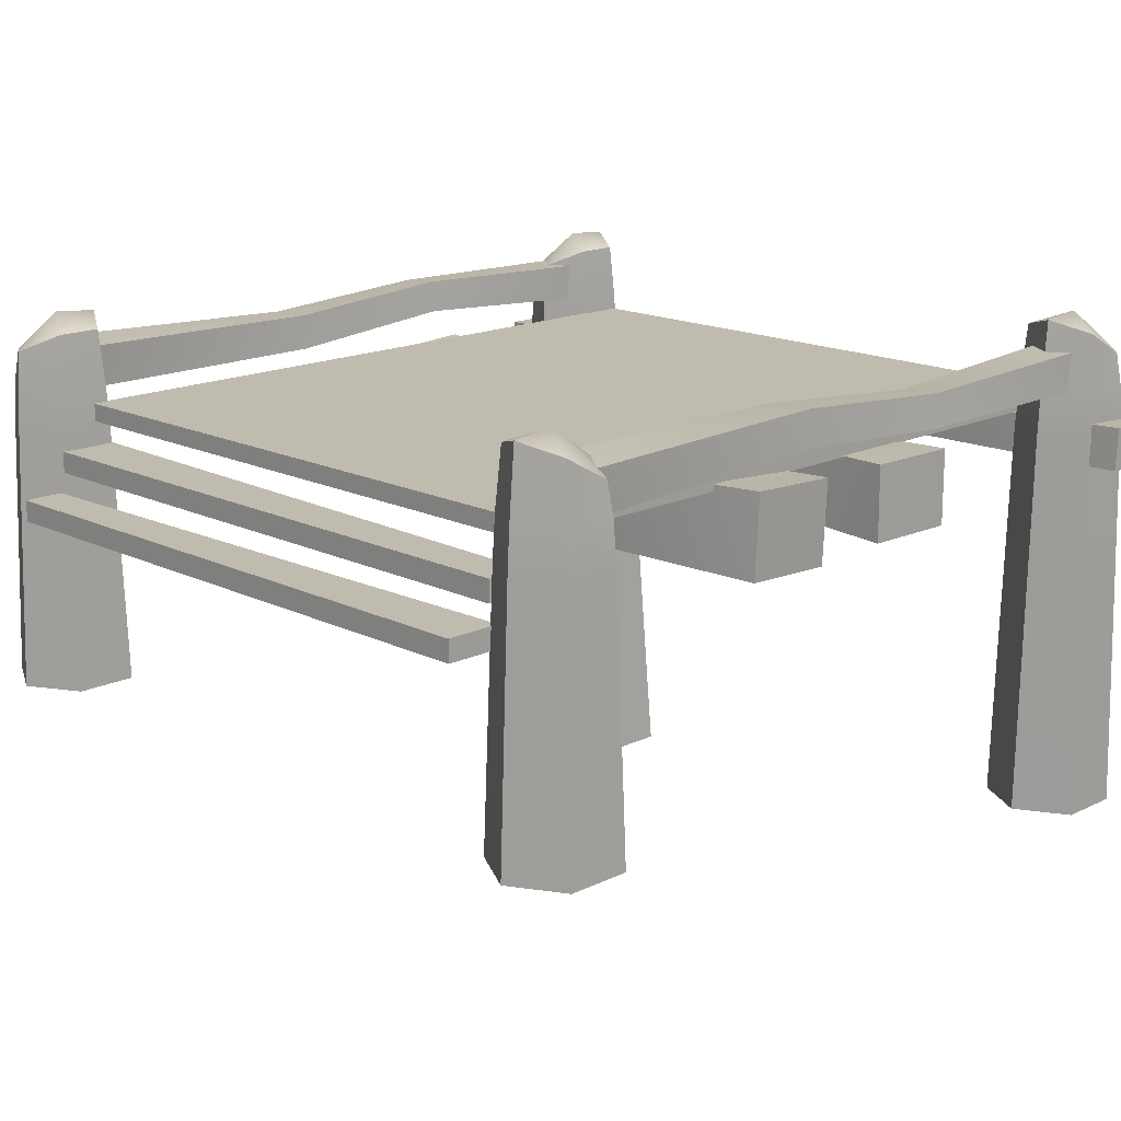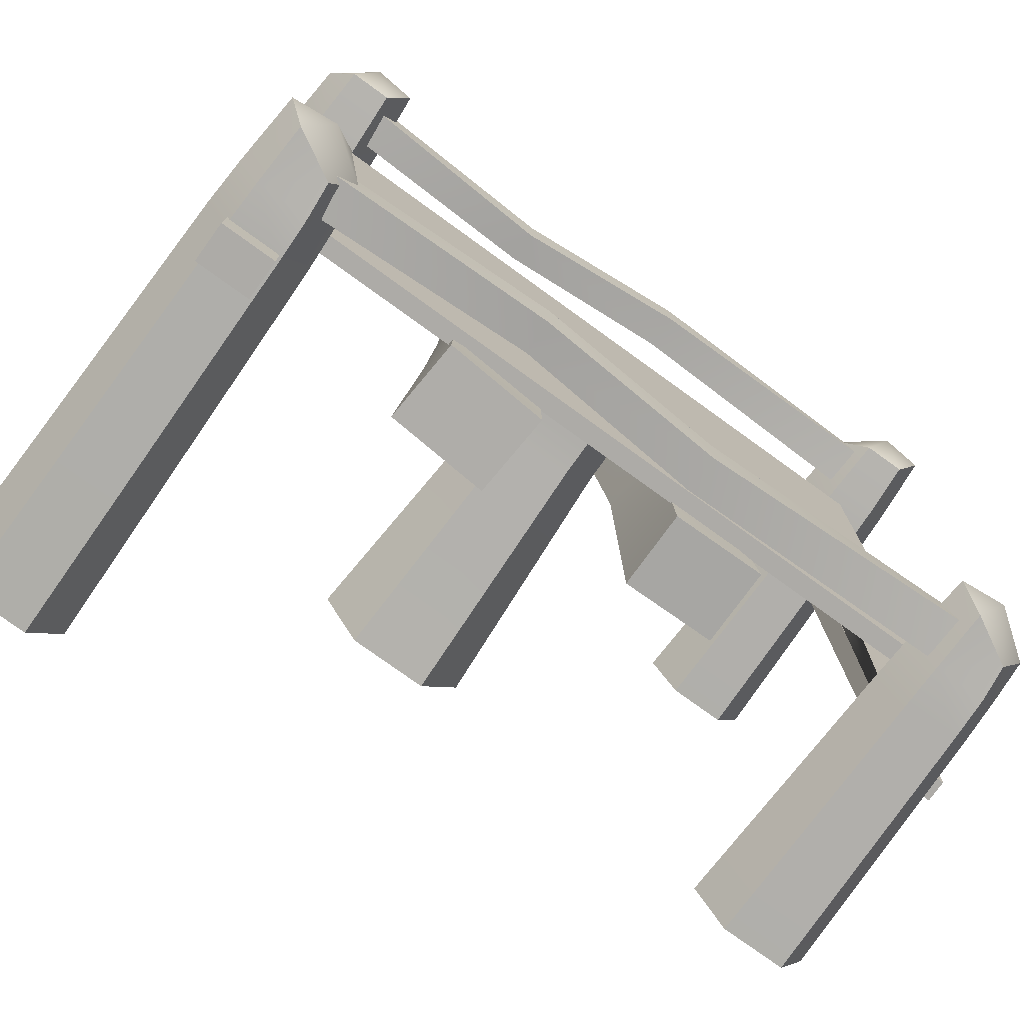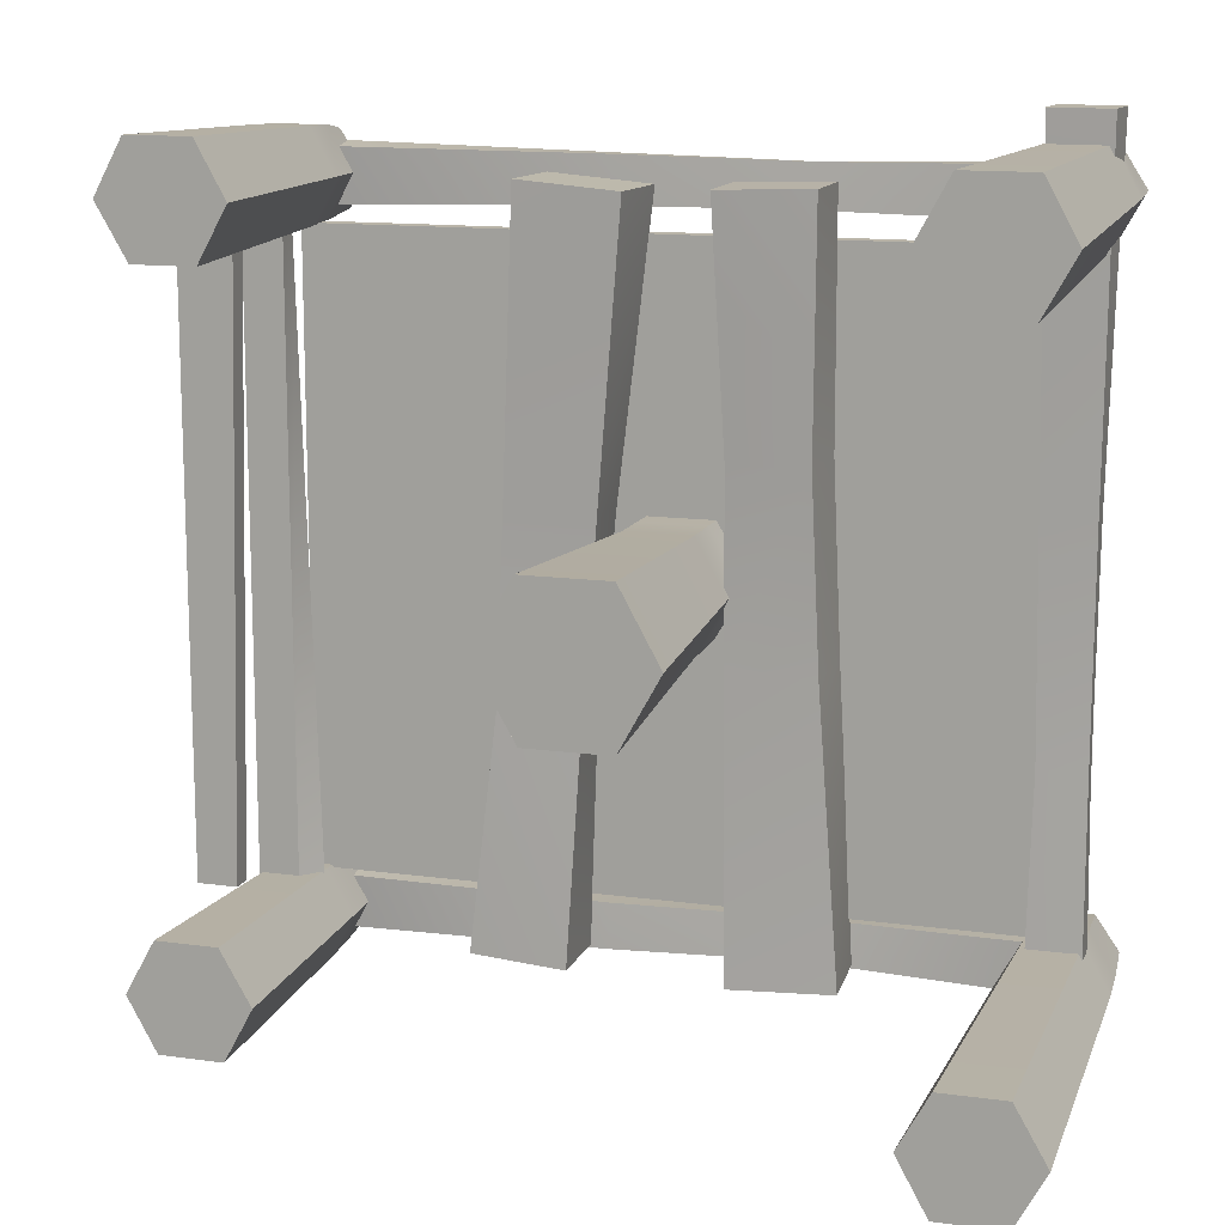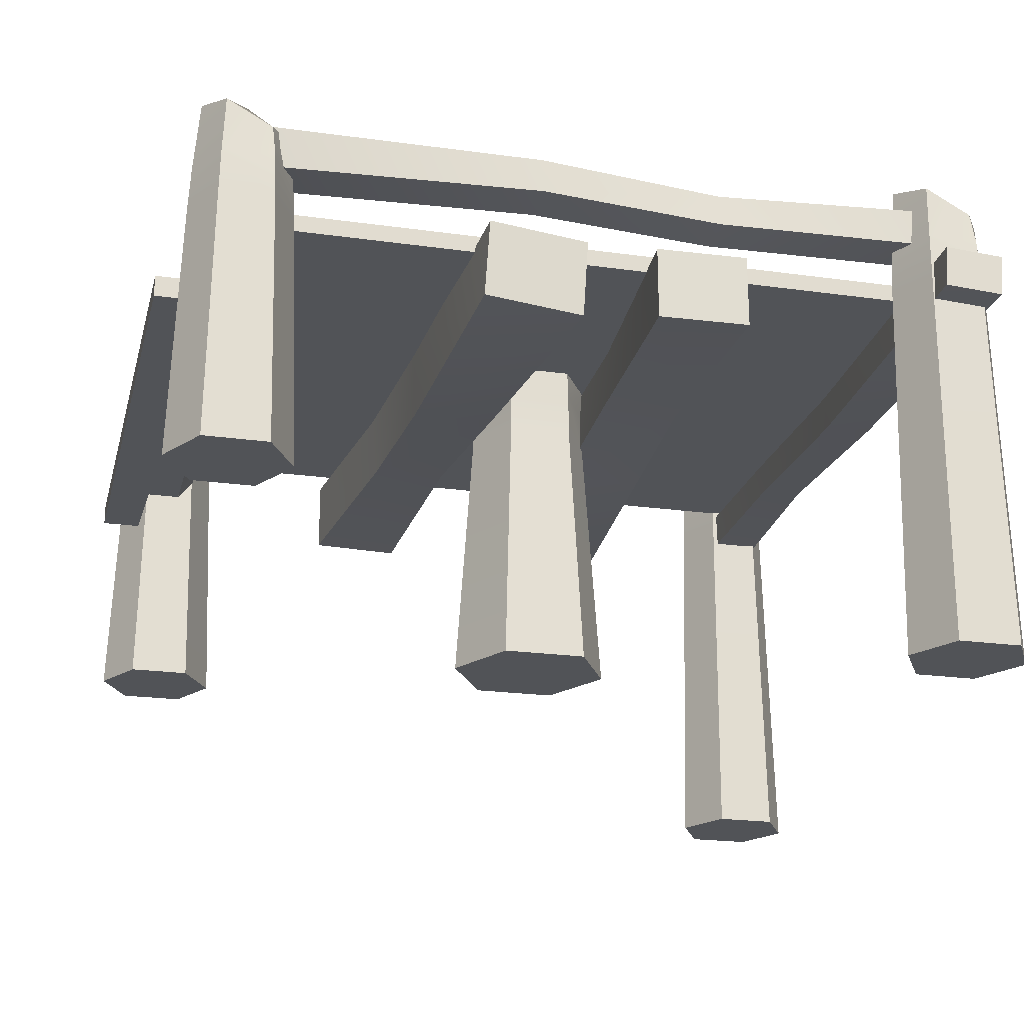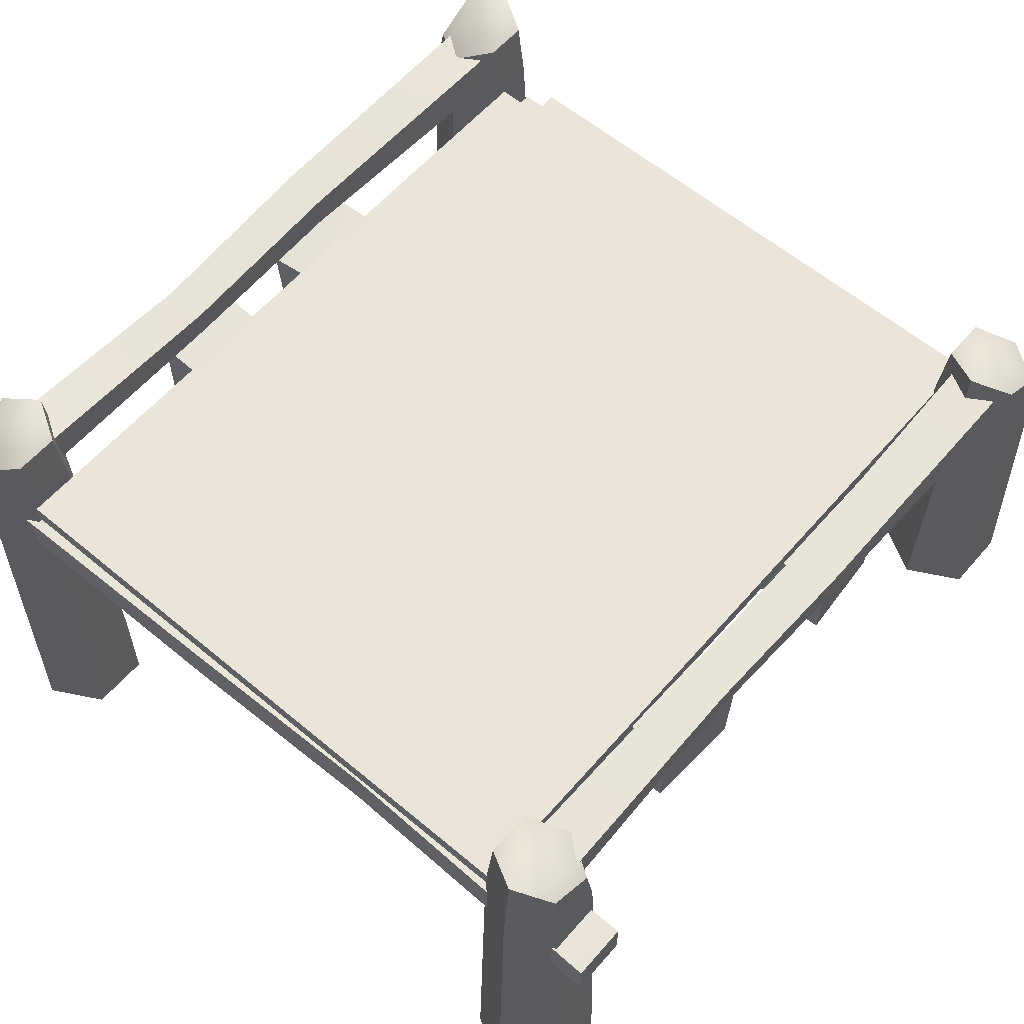
<metadata>
{"format":"obj","ext":"obj","renderer":"f3d","projection":"perspective","resolution":1024,"background":"white","views":[{"elev":16.2,"azim":-44.6,"up":"+Y"},{"elev":-76.4,"azim":144.1,"up":"+Z"},{"elev":13.3,"azim":17.3,"up":"+Z"},{"elev":-21.8,"azim":-13.8,"up":"+Y"},{"elev":59.6,"azim":130.7,"up":"+Y"}]}
</metadata>
<code>
v 0.6694 1.076 3.113
v 8.097 1.076 3.113
v 0.6694 1.257 3.113
v 8.097 1.257 3.113
v 0.6694 1.257 -3.113
v 8.097 1.257 -3.113
v 0.6694 1.076 -3.113
v 8.097 1.076 -3.113
v 8.177 -3.029 3.013
v 7.553 -3.029 3.013
v 7.241 -3.029 3.553
v 7.533 -3.029 4.094
v 8.177 -3.029 4.094
v 8.475 -3.029 3.553
v 8.086 1.987 3.169
v 7.642 1.987 3.169
v 7.42 2.101 3.553
v 7.625 1.987 3.938
v 8.086 1.733 3.938
v 8.322 1.801 3.553
v 7.865 -3.029 3.553
v 7.864 2.142 3.553
v 8.115 1.394 3.988
v 7.596 1.394 3.988
v 7.361 1.394 3.553
v 7.613 1.394 3.118
v 8.115 1.394 3.118
v 8.354 1.394 3.553
v 8.127 0.937 4.01
v 7.583 0.937 4.01
v 7.337 0.937 3.553
v 7.6 0.937 3.097
v 8.127 0.937 3.097
v 8.379 0.937 3.553
v 7.551 -3.029 -2.996
v 8.175 -3.029 -2.996
v 8.487 -3.029 -3.537
v 8.195 -3.029 -4.077
v 7.551 -3.029 -4.077
v 7.253 -3.029 -3.537
v 7.642 1.987 -3.152
v 8.086 1.987 -3.152
v 8.307 2.101 -3.537
v 8.102 1.987 -3.921
v 7.642 1.733 -3.921
v 7.405 1.801 -3.537
v 7.863 -3.029 -3.537
v 7.864 2.142 -3.537
v 7.613 1.394 -3.972
v 8.132 1.394 -3.972
v 8.366 1.394 -3.537
v 8.115 1.394 -3.102
v 7.613 1.394 -3.102
v 7.373 1.394 -3.537
v 7.6 0.937 -3.993
v 8.144 0.937 -3.993
v 8.391 0.937 -3.537
v 8.127 0.937 -3.08
v 7.6 0.937 -3.08
v 7.348 0.937 -3.537
v 0.2597 -1.658 -2.996
v 0.8836 -1.658 -2.996
v 1.196 -1.658 -3.537
v 0.9037 -1.658 -4.077
v 0.2597 -1.658 -4.077
v -0.03836 -1.658 -3.537
v 0.351 1.987 -3.152
v 0.7945 1.987 -3.152
v 1.016 2.101 -3.537
v 0.8115 1.987 -3.921
v 0.351 1.733 -3.921
v 0.1143 1.801 -3.537
v 0.5717 -1.658 -3.537
v 0.5728 2.142 -3.537
v 0.3216 1.394 -3.972
v 0.8409 1.394 -3.972
v 1.075 1.394 -3.537
v 0.8239 1.394 -3.102
v 0.3216 1.394 -3.102
v 0.08222 1.394 -3.537
v 0.3092 0.937 -3.993
v 0.8533 0.937 -3.993
v 1.1 0.937 -3.537
v 0.8363 0.937 -3.08
v 0.3092 0.937 -3.08
v 0.05735 0.937 -3.537
v 0.8858 -1.658 3.013
v 0.2619 -1.658 3.013
v -0.05008 -1.658 3.553
v 0.2418 -1.658 4.094
v 0.8858 -1.658 4.094
v 1.184 -1.658 3.553
v 0.7945 1.987 3.169
v 0.351 1.987 3.169
v 0.1293 2.101 3.553
v 0.334 1.987 3.938
v 0.7945 1.733 3.938
v 1.031 1.801 3.553
v 0.5738 -1.658 3.553
v 0.5728 2.142 3.553
v 0.8239 1.394 3.988
v 0.3047 1.394 3.988
v 0.07049 1.394 3.553
v 0.3216 1.394 3.118
v 0.8239 1.394 3.118
v 1.063 1.394 3.553
v 0.8363 0.937 4.01
v 0.2922 0.937 4.01
v 0.04563 0.937 3.553
v 0.3092 0.937 3.097
v 0.8363 0.937 3.097
v 1.088 0.937 3.553
v 0.6132 1.372 -3.279
v 7.821 1.409 -3.287
v 0.6132 1.801 -3.25
v 7.821 1.802 -3.287
v 0.6132 1.838 -3.795
v 7.821 1.802 -3.786
v 0.6132 1.409 -3.824
v 7.821 1.409 -3.786
v 5.412 1.844 -3.761
v 5.412 1.511 -3.735
v 5.412 1.544 -3.313
v 5.412 1.876 -3.338
v 3.543 1.722 -3.775
v 3.543 1.359 -3.759
v 3.543 1.379 -3.298
v 3.543 1.742 -3.314
v 0.6132 1.838 3.279
v 7.821 1.802 3.287
v 0.6132 1.409 3.25
v 7.821 1.409 3.287
v 0.6132 1.372 3.795
v 7.821 1.409 3.787
v 0.6132 1.801 3.824
v 7.821 1.802 3.787
v 5.412 1.366 3.761
v 5.412 1.699 3.736
v 5.412 1.667 3.313
v 5.412 1.334 3.338
v 3.543 1.488 3.775
v 3.543 1.851 3.759
v 3.543 1.831 3.299
v 3.543 1.468 3.315
v 4.012 0.2625 3.557
v 3.457 0.3331 -3.629
v 4.067 1.093 3.553
v 3.457 1.094 -3.629
v 3.037 1.165 3.63
v 2.515 1.094 -3.558
v 2.983 0.3339 3.634
v 2.515 0.3331 -3.558
v 2.743 1.011 -1.16
v 2.791 0.3662 -1.164
v 3.589 0.4289 -1.224
v 3.541 1.073 -1.22
v 2.856 1.015 0.7058
v 2.885 0.3124 0.7036
v 3.756 0.3512 0.6384
v 3.726 1.054 0.6406
v 4.992 0.2625 -3.617
v 4.785 0.3331 3.587
v 4.937 1.093 -3.619
v 4.785 1.094 3.587
v 5.968 1.165 -3.587
v 5.73 1.094 3.617
v 6.023 0.3339 -3.585
v 5.73 0.3331 3.617
v 5.756 1.011 1.208
v 5.708 0.3662 1.206
v 4.908 0.4289 1.182
v 4.956 1.073 1.183
v 5.841 1.015 -0.6598
v 5.811 0.3124 -0.6607
v 4.938 0.3512 -0.6876
v 4.968 1.054 -0.6867
v 4.765 -2.333 -0.7223
v 3.931 -2.333 -0.7223
v 3.514 -2.333 -0
v 3.904 -2.333 0.7223
v 4.765 -2.333 0.7223
v 5.164 -2.333 0
v 4.658 1.098 -0.5477
v 4.025 1.098 -0.5477
v 3.709 1.13 -0
v 4.001 1.098 0.5477
v 4.658 1.145 0.5477
v 4.995 1.062 0
v 4.348 -2.333 0
v 4.342 1.141 0
v 4.667 0.7851 0.5552
v 4.004 0.7851 0.5552
v 3.705 0.7851 -0
v 4.026 0.7851 -0.5552
v 4.667 0.7851 -0.5552
v 4.972 0.7851 0
v 4.669 0.3232 0.5591
v 4.002 0.3232 0.5591
v 3.7 0.3232 -0
v 4.023 0.3232 -0.5591
v 4.669 0.3232 -0.5591
v 4.977 0.3232 0
v 8.185 0.63 4.319
v 8.176 0.5964 -4.319
v 8.217 1.059 4.319
v 8.176 0.9895 -4.319
v 7.617 1.096 4.319
v 7.626 0.9895 -4.319
v 7.585 0.6668 4.319
v 7.626 0.5964 -4.319
v 7.654 1.032 -1.432
v 7.682 0.6989 -1.432
v 8.148 0.7314 -1.432
v 8.12 1.064 -1.432
v 7.639 0.9719 0.8077
v 7.656 0.609 0.8077
v 8.164 0.629 0.8077
v 8.146 0.9919 0.8077
v 0.2728 0.615 3.095
v 0.6812 0.615 3.095
v 0.2728 0.8315 3.095
v 0.6812 0.8315 3.095
v 0.2728 0.8315 -3.095
v 0.854 0.8315 -3.095
v 0.2728 0.615 -3.095
v 0.6812 0.615 -3.095
v -0.1855 0.1999 3.095
v 0.3733 0.1999 3.095
v -0.1855 0.4163 3.095
v 0.3733 0.4163 3.095
v -0.1855 0.4163 -3.095
v 0.2229 0.4163 -3.095
v -0.1855 0.1999 -3.095
v 0.2229 0.1999 -3.095
f 1 2 3
f 3 2 4
f 3 4 5
f 5 4 6
f 5 6 7
f 7 6 8
f 7 8 1
f 1 8 2
f 2 8 4
f 4 8 6
f 7 1 5
f 5 1 3
f 9 10 33
f 33 10 32
f 10 11 32
f 32 11 31
f 11 12 31
f 31 12 30
f 12 13 30
f 30 13 29
f 13 14 29
f 29 14 34
f 14 9 34
f 34 9 33
f 10 9 21
f 11 10 21
f 12 11 21
f 13 12 21
f 14 13 21
f 9 14 21
f 15 16 22
f 16 17 22
f 17 18 22
f 18 19 22
f 19 20 22
f 20 15 22
f 23 19 24
f 24 19 18
f 24 18 25
f 25 18 17
f 26 25 16
f 16 25 17
f 27 26 15
f 15 26 16
f 28 27 20
f 20 27 15
f 23 28 19
f 19 28 20
f 30 29 24
f 24 29 23
f 30 24 31
f 31 24 25
f 32 31 26
f 26 31 25
f 33 32 27
f 27 32 26
f 33 27 34
f 34 27 28
f 29 34 23
f 23 34 28
f 35 36 59
f 59 36 58
f 36 37 58
f 58 37 57
f 37 38 57
f 57 38 56
f 38 39 56
f 56 39 55
f 39 40 55
f 55 40 60
f 40 35 60
f 60 35 59
f 36 35 47
f 37 36 47
f 38 37 47
f 39 38 47
f 40 39 47
f 35 40 47
f 41 42 48
f 42 43 48
f 43 44 48
f 44 45 48
f 45 46 48
f 46 41 48
f 49 45 50
f 50 45 44
f 50 44 51
f 51 44 43
f 52 51 42
f 42 51 43
f 53 52 41
f 41 52 42
f 54 53 46
f 46 53 41
f 49 54 45
f 45 54 46
f 56 55 50
f 50 55 49
f 56 50 57
f 57 50 51
f 58 57 52
f 52 57 51
f 59 58 53
f 53 58 52
f 59 53 60
f 60 53 54
f 55 60 49
f 49 60 54
f 61 62 85
f 85 62 84
f 62 63 84
f 84 63 83
f 64 82 63
f 63 82 83
f 64 65 82
f 82 65 81
f 65 66 81
f 81 66 86
f 61 85 66
f 66 85 86
f 62 61 73
f 63 62 73
f 64 63 73
f 65 64 73
f 66 65 73
f 61 66 73
f 67 68 74
f 68 69 74
f 69 70 74
f 70 71 74
f 71 72 74
f 72 67 74
f 75 71 76
f 76 71 70
f 76 70 77
f 77 70 69
f 78 77 68
f 68 77 69
f 79 78 67
f 67 78 68
f 80 79 72
f 72 79 67
f 75 80 71
f 71 80 72
f 82 81 76
f 76 81 75
f 82 76 83
f 83 76 77
f 84 83 78
f 78 83 77
f 85 84 79
f 79 84 78
f 85 79 86
f 86 79 80
f 81 86 75
f 75 86 80
f 87 88 111
f 111 88 110
f 88 89 110
f 110 89 109
f 90 108 89
f 89 108 109
f 90 91 108
f 108 91 107
f 91 92 107
f 107 92 112
f 87 111 92
f 92 111 112
f 88 87 99
f 89 88 99
f 90 89 99
f 91 90 99
f 92 91 99
f 87 92 99
f 93 94 100
f 94 95 100
f 95 96 100
f 96 97 100
f 97 98 100
f 98 93 100
f 101 97 102
f 102 97 96
f 102 96 103
f 103 96 95
f 104 103 94
f 94 103 95
f 105 104 93
f 93 104 94
f 106 105 98
f 98 105 93
f 101 106 97
f 97 106 98
f 108 107 102
f 102 107 101
f 108 102 109
f 109 102 103
f 110 109 104
f 104 109 103
f 111 110 105
f 105 110 104
f 111 105 112
f 112 105 106
f 107 112 101
f 101 112 106
f 127 128 113
f 113 128 115
f 115 128 117
f 117 128 125
f 117 125 119
f 119 125 126
f 119 126 113
f 113 126 127
f 114 120 116
f 116 120 118
f 119 113 117
f 117 113 115
f 121 118 122
f 122 118 120
f 123 122 114
f 114 122 120
f 124 123 116
f 116 123 114
f 121 124 118
f 118 124 116
f 121 122 125
f 125 122 126
f 126 122 127
f 127 122 123
f 127 123 128
f 128 123 124
f 128 124 125
f 125 124 121
f 143 144 129
f 129 144 131
f 131 144 133
f 133 144 141
f 133 141 135
f 135 141 142
f 135 142 129
f 129 142 143
f 130 136 132
f 132 136 134
f 135 129 133
f 133 129 131
f 137 134 138
f 138 134 136
f 139 138 130
f 130 138 136
f 140 139 132
f 132 139 130
f 137 140 134
f 134 140 132
f 137 138 141
f 141 138 142
f 142 138 143
f 143 138 139
f 143 139 144
f 144 139 140
f 144 140 141
f 141 140 137
f 145 159 147
f 147 159 160
f 147 160 149
f 149 160 157
f 149 157 151
f 151 157 158
f 151 158 145
f 145 158 159
f 146 152 148
f 148 152 150
f 151 145 149
f 149 145 147
f 150 152 153
f 153 152 154
f 155 154 146
f 146 154 152
f 156 155 148
f 148 155 146
f 153 156 150
f 150 156 148
f 153 154 157
f 157 154 158
f 158 154 159
f 159 154 155
f 159 155 160
f 160 155 156
f 160 156 157
f 157 156 153
f 161 175 163
f 163 175 176
f 163 176 165
f 165 176 173
f 165 173 167
f 167 173 174
f 167 174 161
f 161 174 175
f 162 168 164
f 164 168 166
f 167 161 165
f 165 161 163
f 166 168 169
f 169 168 170
f 171 170 162
f 162 170 168
f 172 171 164
f 164 171 162
f 169 172 166
f 166 172 164
f 169 170 173
f 173 170 174
f 174 170 175
f 175 170 171
f 175 171 176
f 176 171 172
f 176 172 173
f 173 172 169
f 177 178 201
f 201 178 200
f 178 179 200
f 200 179 199
f 180 198 179
f 179 198 199
f 180 181 198
f 198 181 197
f 181 182 197
f 197 182 202
f 177 201 182
f 182 201 202
f 178 177 189
f 179 178 189
f 180 179 189
f 181 180 189
f 182 181 189
f 177 182 189
f 183 184 190
f 184 185 190
f 185 186 190
f 186 187 190
f 187 188 190
f 188 183 190
f 191 187 192
f 192 187 186
f 192 186 193
f 193 186 185
f 194 193 184
f 184 193 185
f 195 194 183
f 183 194 184
f 195 183 196
f 196 183 188
f 196 188 191
f 191 188 187
f 198 197 192
f 192 197 191
f 199 198 193
f 193 198 192
f 200 199 194
f 194 199 193
f 200 194 201
f 201 194 195
f 202 201 196
f 196 201 195
f 197 202 191
f 191 202 196
f 217 218 203
f 203 218 205
f 205 218 207
f 207 218 215
f 207 215 209
f 209 215 216
f 209 216 203
f 203 216 217
f 204 210 206
f 206 210 208
f 209 203 207
f 207 203 205
f 211 208 212
f 212 208 210
f 213 212 204
f 204 212 210
f 214 213 206
f 206 213 204
f 211 214 208
f 208 214 206
f 211 212 215
f 215 212 216
f 216 212 217
f 217 212 213
f 217 213 218
f 218 213 214
f 218 214 215
f 215 214 211
f 219 220 221
f 221 220 222
f 221 222 223
f 223 222 224
f 224 226 223
f 223 226 225
f 225 226 219
f 219 226 220
f 220 226 222
f 222 226 224
f 225 219 223
f 223 219 221
f 227 228 229
f 229 228 230
f 230 232 229
f 229 232 231
f 231 232 233
f 233 232 234
f 233 234 227
f 227 234 228
f 228 234 230
f 230 234 232
f 233 227 231
f 231 227 229

</code>
